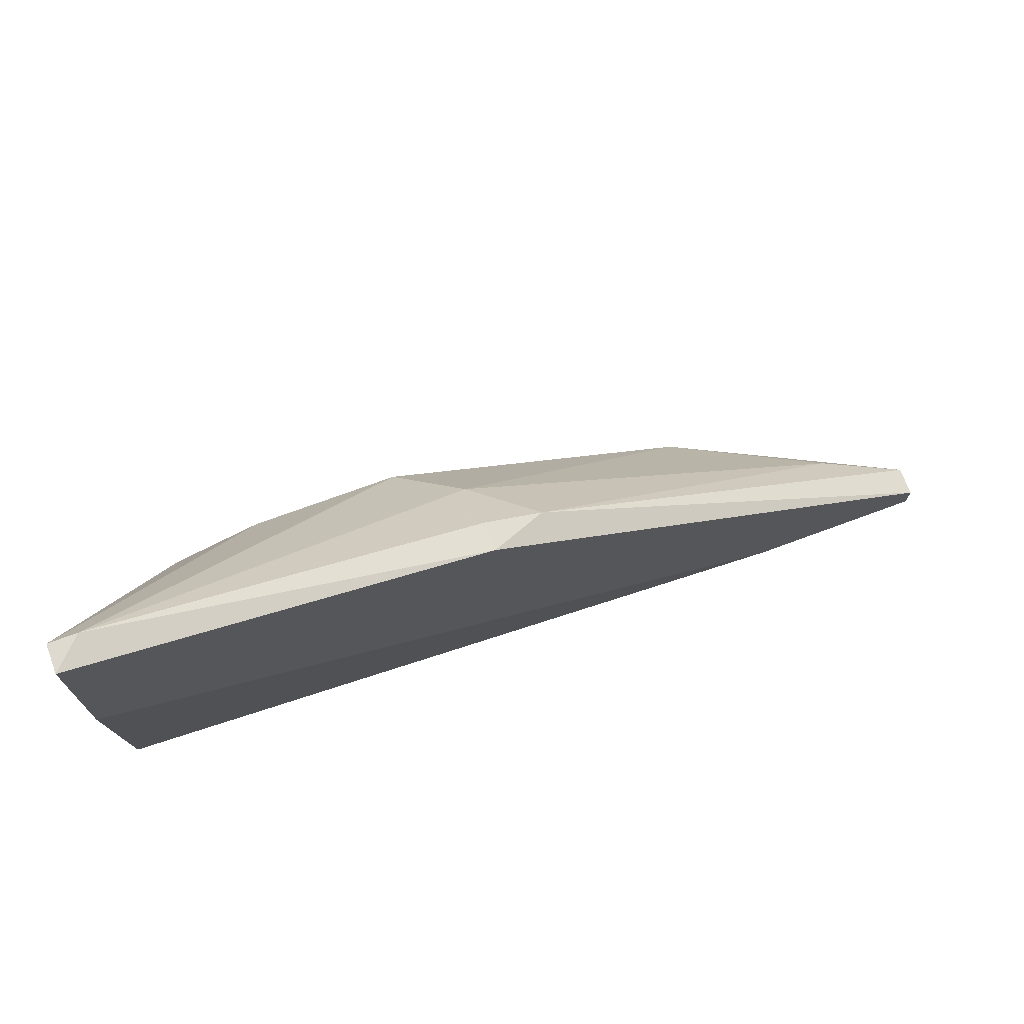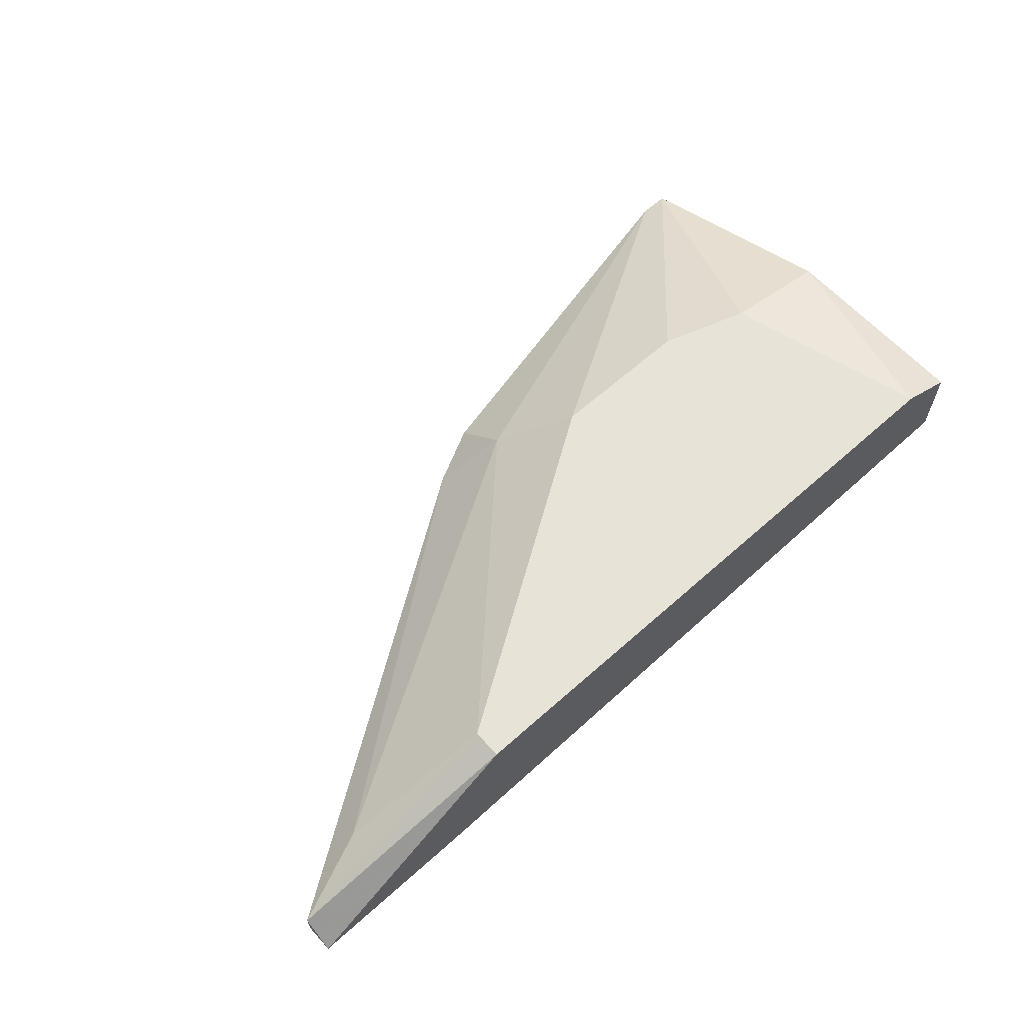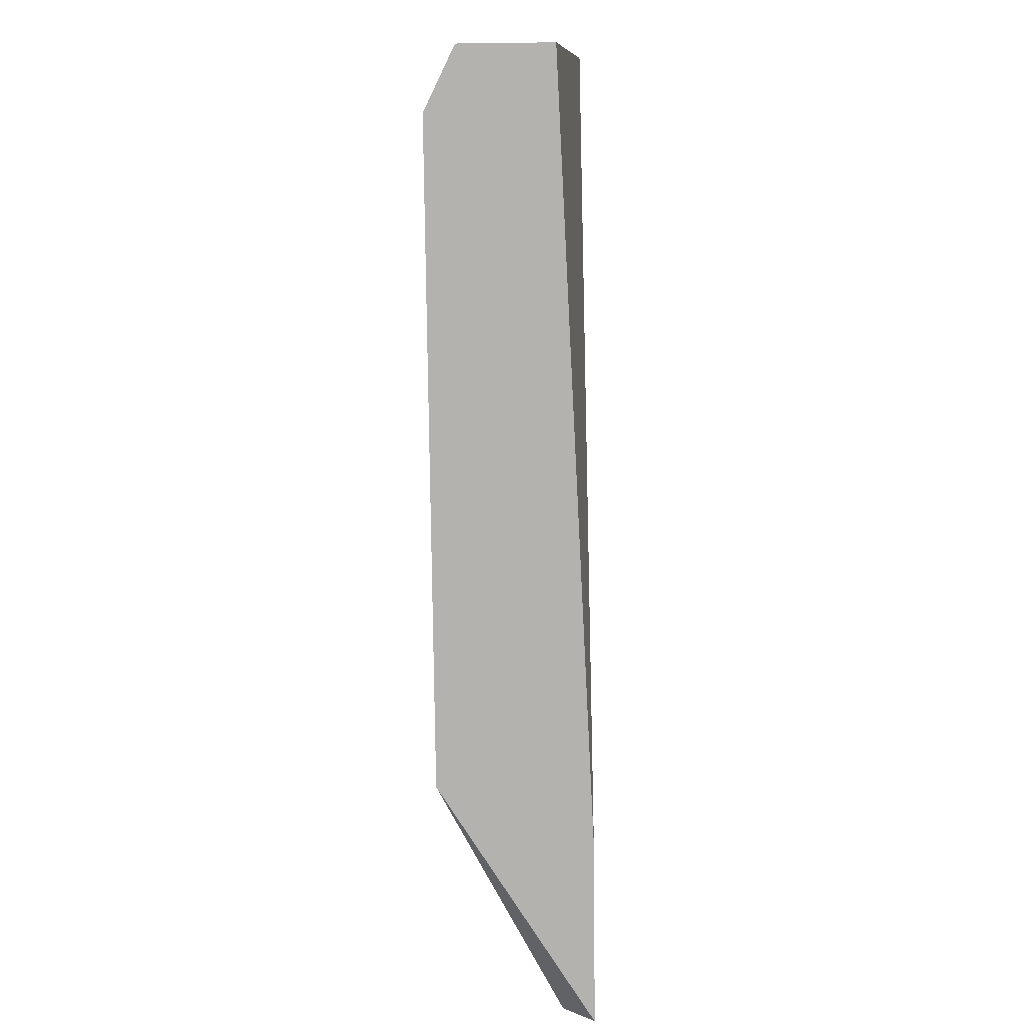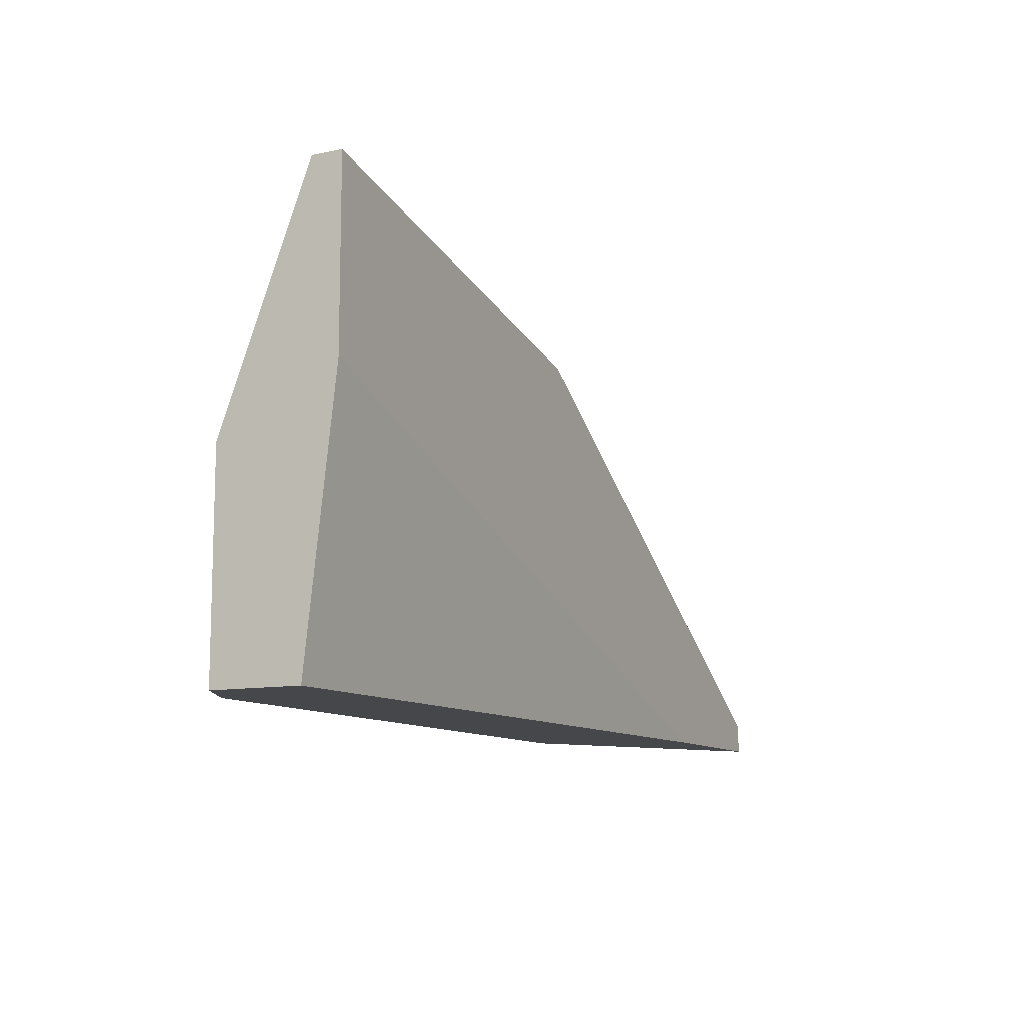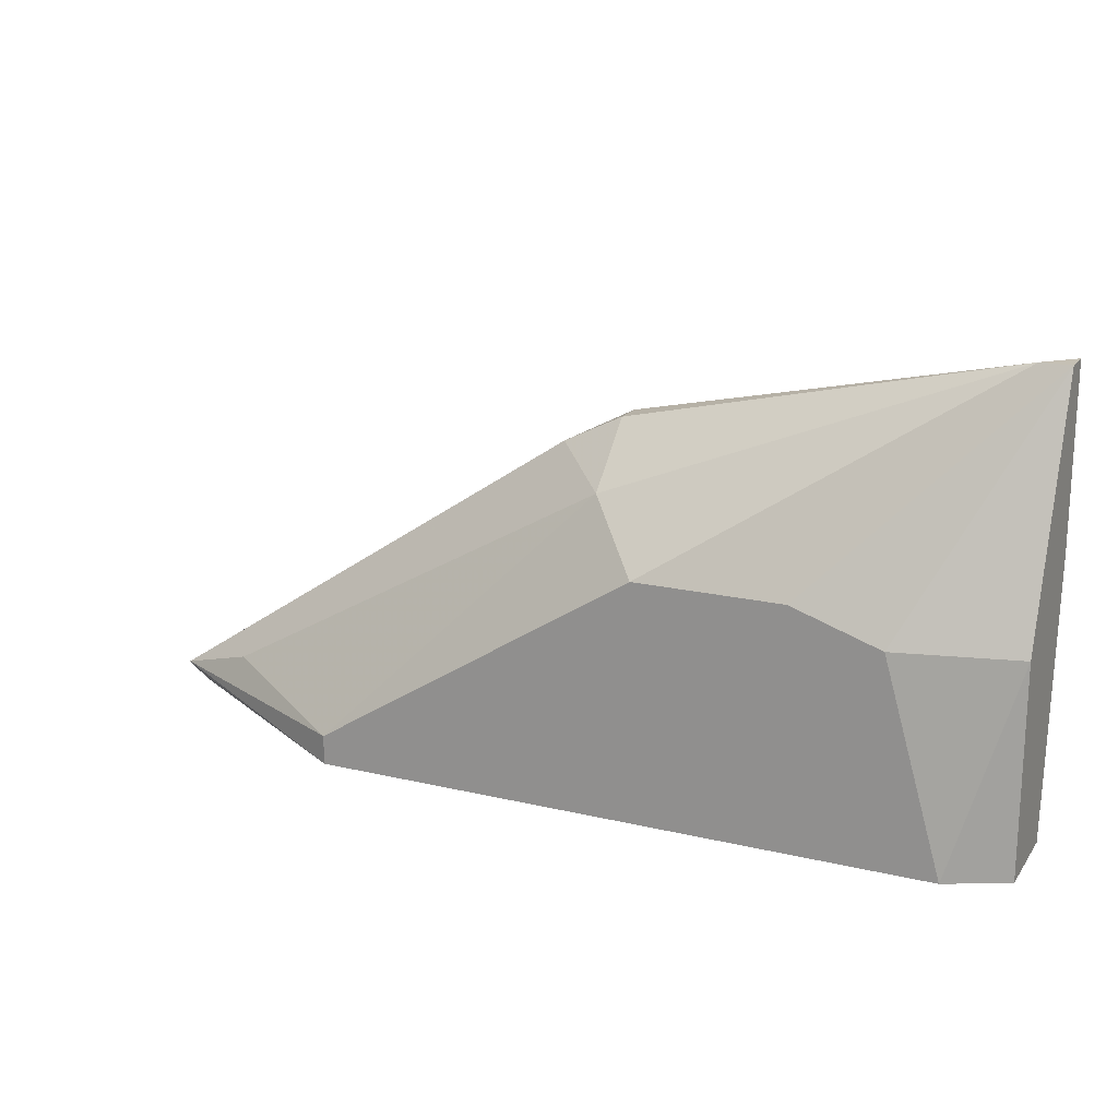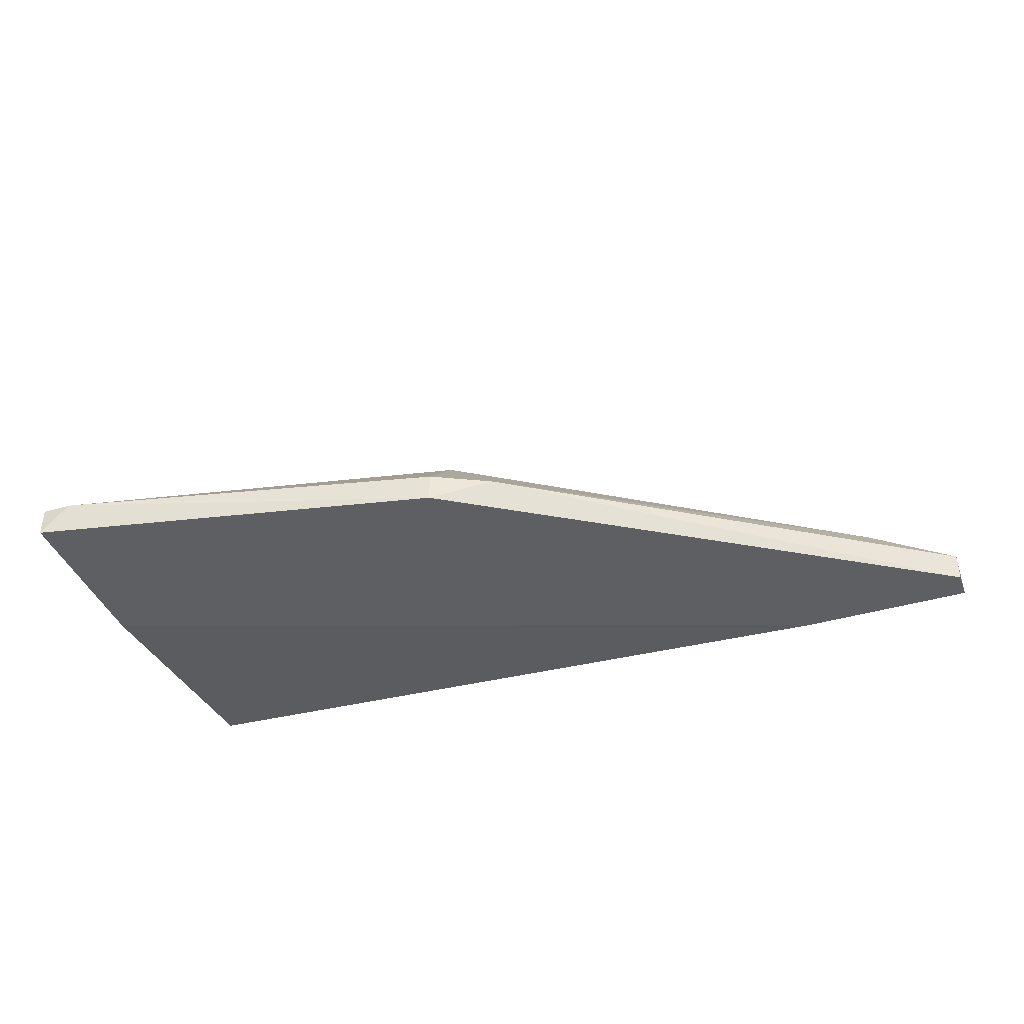
<metadata>
{"format":"obj","ext":"obj","renderer":"f3d","projection":"perspective","resolution":1024,"background":"white","views":[{"elev":70.8,"azim":-20.4,"up":"+Z"},{"elev":62.4,"azim":137.8,"up":"+Y"},{"elev":-79.7,"azim":-89.3,"up":"+Z"},{"elev":-10.8,"azim":-63.2,"up":"+Z"},{"elev":18.2,"azim":-155.3,"up":"+Z"},{"elev":-40.4,"azim":19.9,"up":"+Y"}]}
</metadata>
<code>
v -0.03603 0.00414 0.02669
v -0.01376 0.00084 0.02174
v -0.01376 1.5e-05 0.02174
v -0.01376 1.5e-05 0.02091
v -0.01872 1.5e-05 0.02091
v -0.02779 0.00084 0.03081
v -0.02779 0.002489 0.02916
v -0.02779 1.5e-05 0.03081
v -0.03933 0.00084 0.03329
v -0.03933 0.00084 0.02091
v -0.03933 1.5e-05 0.03329
v -0.03933 1.5e-05 0.02833
v -0.03933 0.003315 0.02669
v -0.03933 0.003315 0.02091
v -0.02614 0.00084 0.02998
v -0.03768 0.00414 0.02091
v -0.03356 0.00414 0.02751
v -0.03851 0.00084 0.03329
v -0.01624 0.001666 0.02256
v -0.02037 0.00414 0.02174
v -0.02037 0.00414 0.02091
v -0.02943 0.00414 0.02751
f 6 7 18
f 4 10 21
f 10 12 11
f 12 4 11
f 21 10 16
f 1 21 16
f 21 1 22
f 10 11 9
f 1 16 13
f 10 9 13
f 9 1 13
f 11 4 8
f 15 19 7
f 4 21 2
f 19 15 2
f 12 10 5
f 4 12 5
f 10 4 5
f 21 22 20
f 22 7 20
f 7 19 20
f 2 21 20
f 19 2 20
f 16 10 14
f 10 13 14
f 13 16 14
f 8 15 6
f 15 7 6
f 15 8 3
f 8 4 3
f 4 2 3
f 2 15 3
f 22 1 17
f 1 9 17
f 9 22 17
f 9 11 18
f 22 9 18
f 11 8 18
f 7 22 18
f 8 6 18

</code>
